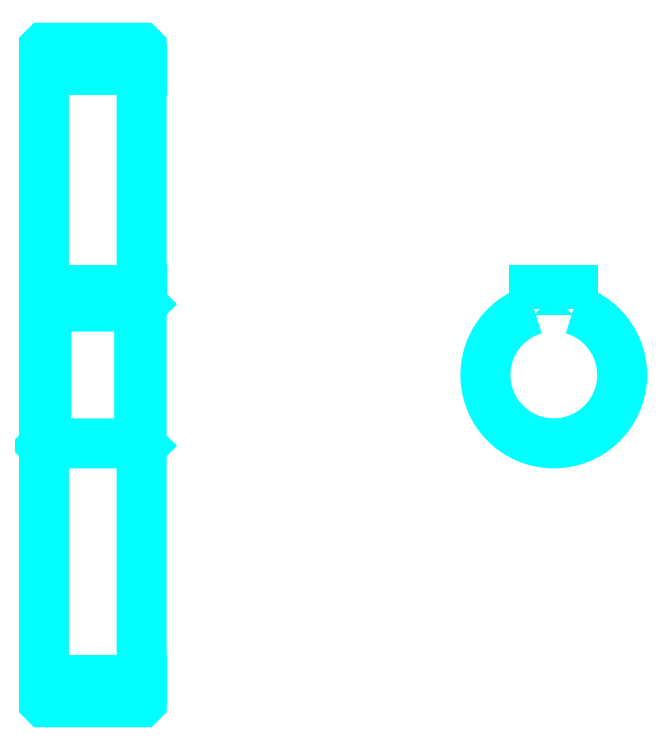
<metadata>
{"format":"dxf","ext":"dxf","renderer":"ezdxf+matplotlib","layout":"modelspace","background":"white","min_lineweight":24,"dpi":150}
</metadata>
<code>
0
SECTION
2
ENTITIES
0
LINE
8
0
10
131.6
20
180.6
30
0
11
151.6
21
180.6
31
0
0
LINE
8
0
10
131.6
20
55.6
30
0
11
151.6
21
55.6
31
0
0
LINE
8
0
10
151.6
20
132.6
30
0
11
151.1
21
132.1
31
0
0
LINE
8
0
10
151.6
20
103.6
30
0
11
151.1
21
104.1
31
0
0
LINE
8
0
10
131.6
20
103.6
30
0
11
132.1
21
104.1
31
0
0
POLYLINE
8
0
66
1
10
0
20
0
30
0
70
2
0
VERTEX
8
0
10
131.6
20
103.6
30
0
70
0
0
VERTEX
8
0
10
131.6
20
51.2
30
0
70
0
0
VERTEX
8
0
10
131.7
20
51.1
30
0
70
0
0
VERTEX
8
0
10
151.5
20
51.1
30
0
70
0
0
VERTEX
8
0
10
151.6
20
51.2
30
0
70
0
0
VERTEX
8
0
10
151.6
20
185
30
0
70
0
0
VERTEX
8
0
10
151.5
20
185.1
30
0
70
0
0
VERTEX
8
0
10
131.7
20
185.1
30
0
70
0
0
VERTEX
8
0
10
131.6
20
185
30
0
70
0
0
VERTEX
8
0
10
131.6
20
103.6
30
0
70
0
0
SEQEND
8
0
0
POLYLINE
8
0
66
1
10
0
20
0
30
0
70
2
0
VERTEX
8
0
10
131.6
20
132.6
30
0
70
0
0
VERTEX
8
0
10
132.1
20
132.1
30
0
70
0
0
VERTEX
8
0
10
132.1
20
104.1
30
0
70
0
0
VERTEX
8
0
10
151.1
20
104.1
30
0
70
0
0
VERTEX
8
0
10
151.1
20
132.1
30
0
70
0
0
VERTEX
8
0
10
132.1
20
132.1
30
0
70
0
0
SEQEND
8
0
0
ARC
8
0
10
236
20
118.1
30
0
40
14
50
106.6
51
73.4
0
POLYLINE
8
0
66
1
10
0
20
0
30
0
70
2
0
VERTEX
8
0
10
240
20
131.5
30
0
70
0
0
VERTEX
8
0
10
240
20
135.4
30
0
70
0
0
VERTEX
8
0
10
232
20
135.4
30
0
70
0
0
VERTEX
8
0
10
232
20
131.5
30
0
70
0
0
SEQEND
8
0
0
LINE
8
0
10
131.6
20
135.4
30
0
11
151.6
21
135.4
31
0
0
ENDSEC
0
EOF

</code>
